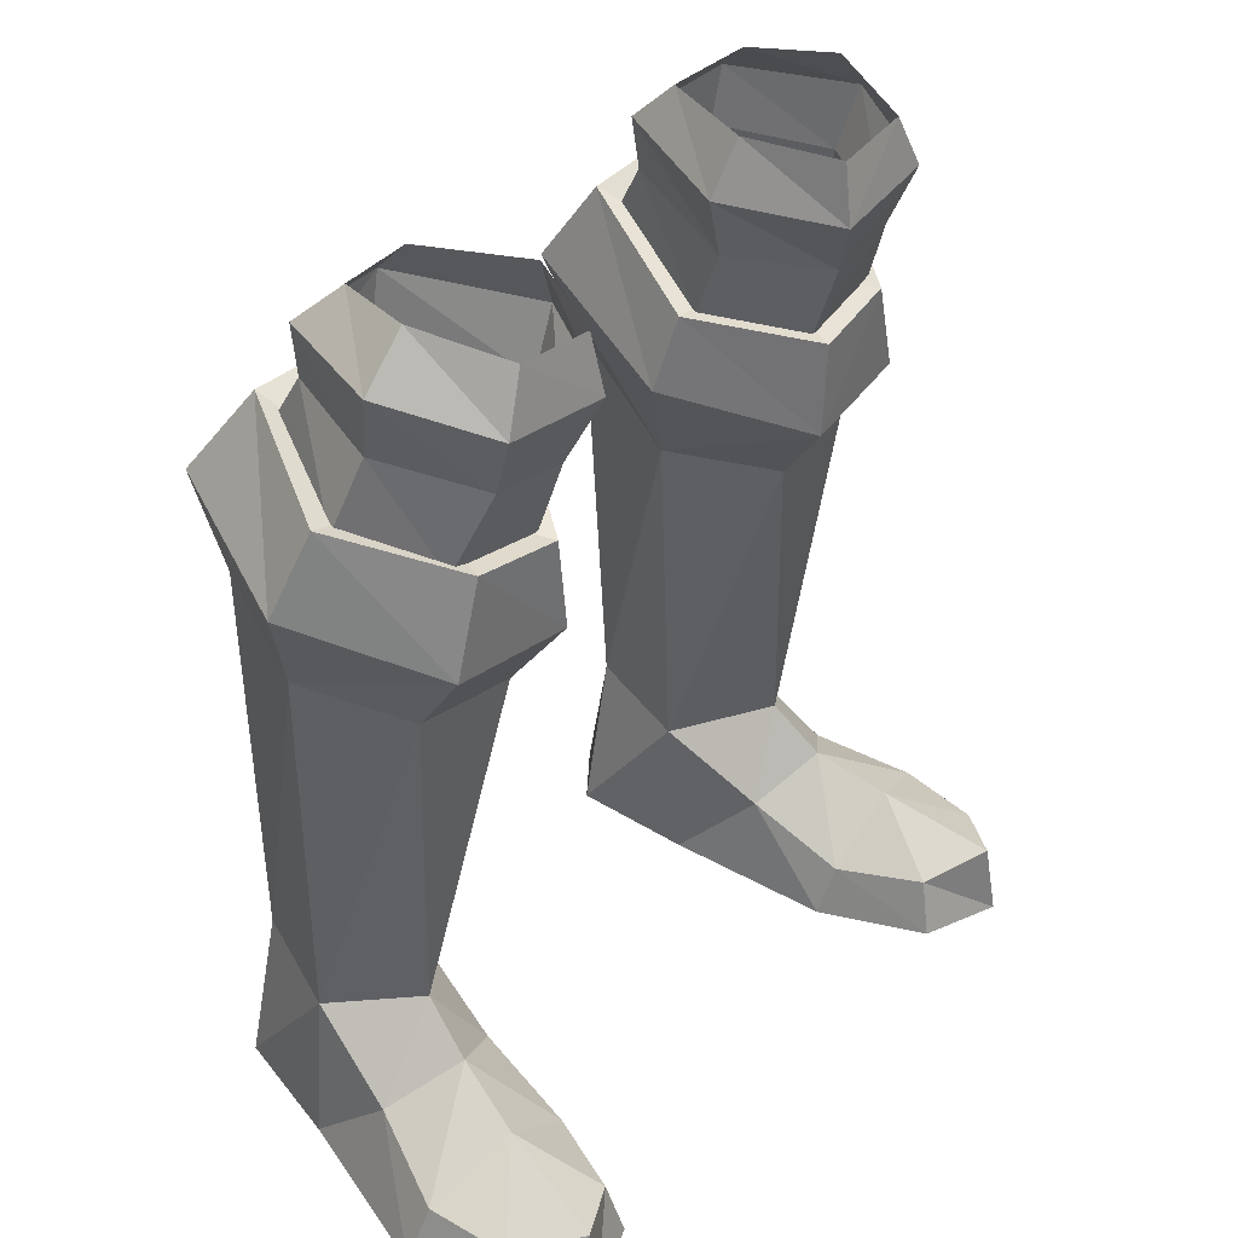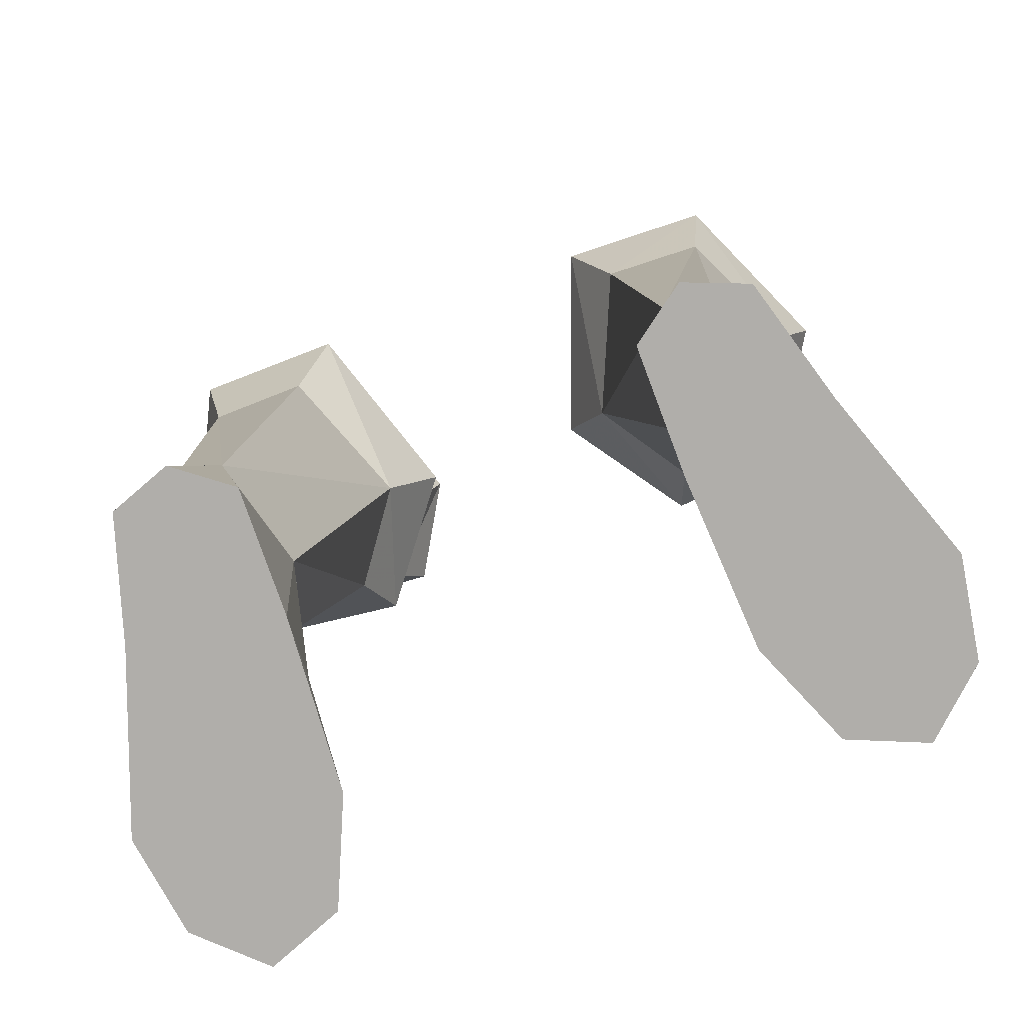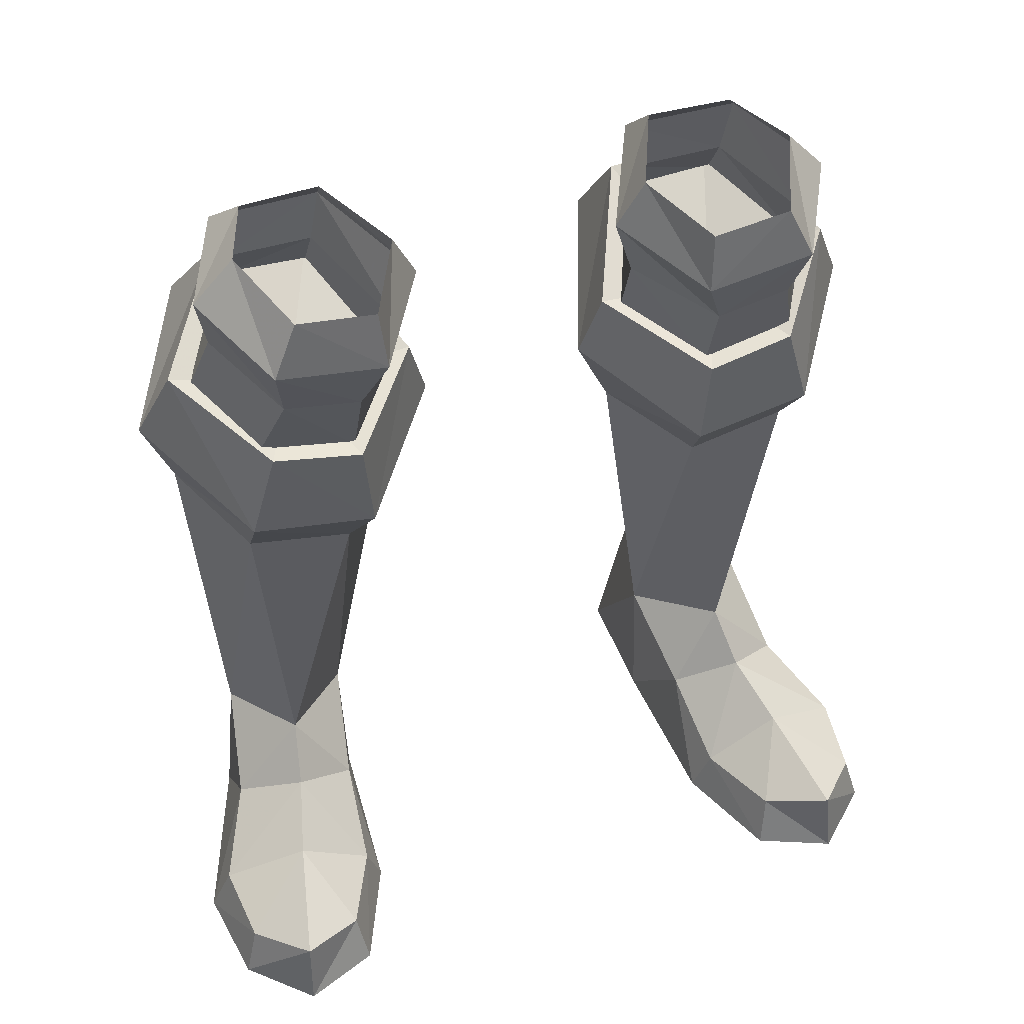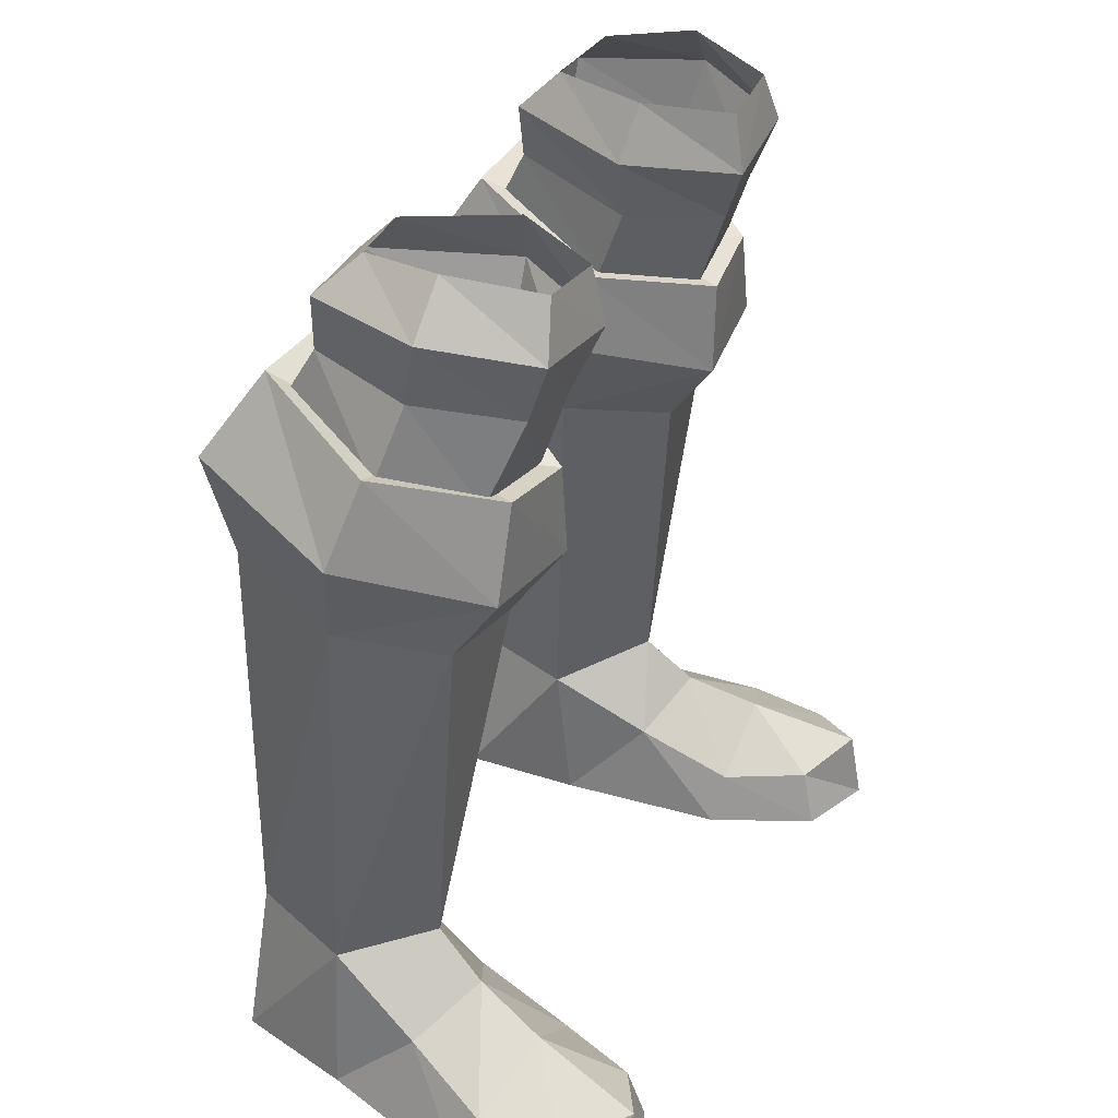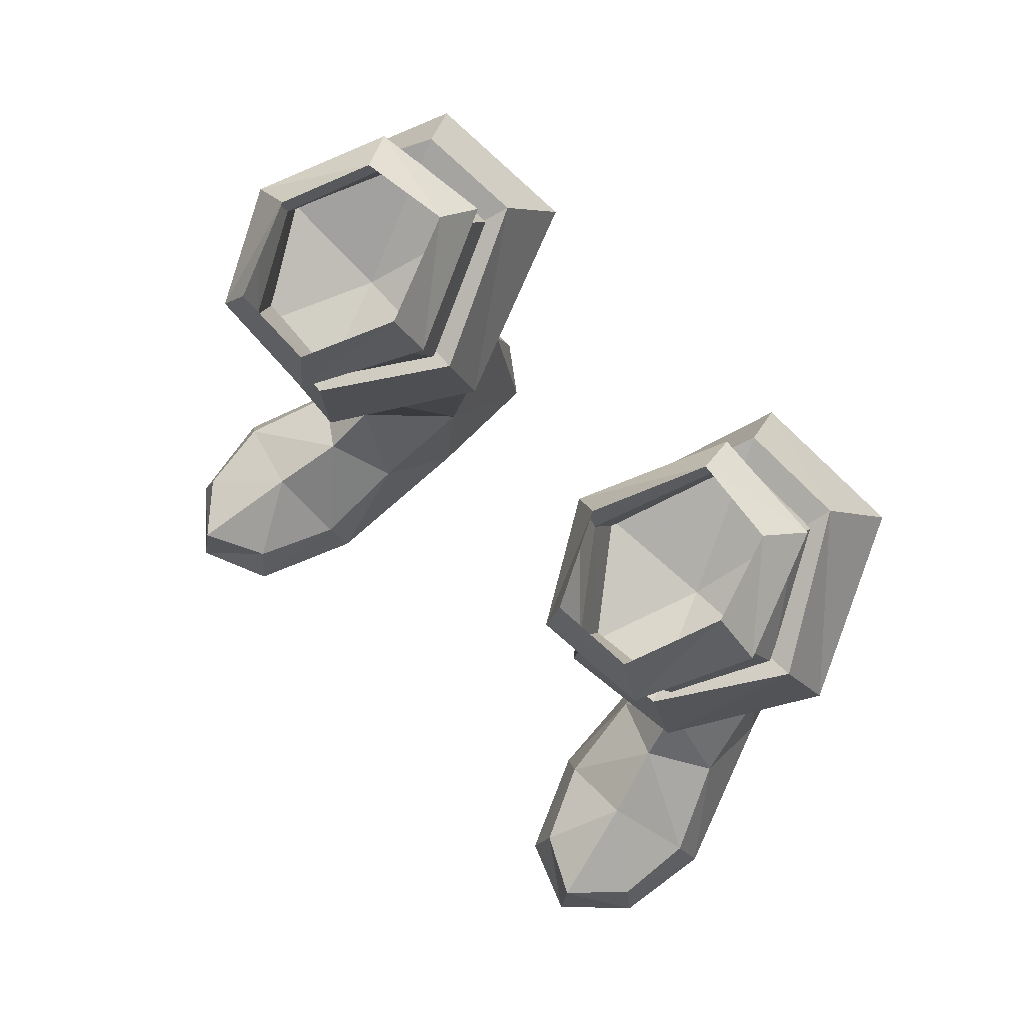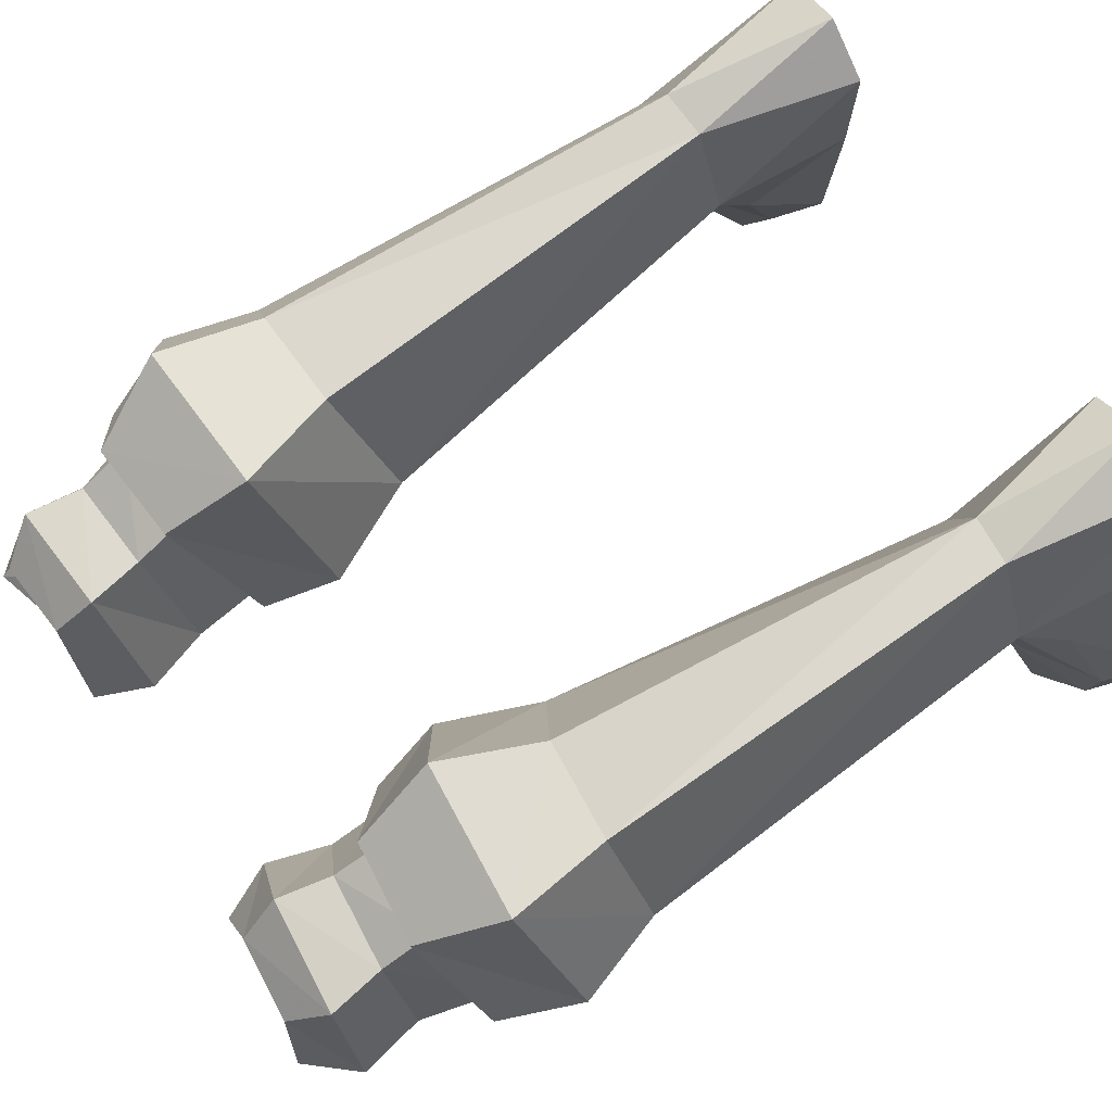
<metadata>
{"format":"obj","ext":"obj","renderer":"f3d","projection":"perspective","resolution":1024,"background":"white","views":[{"elev":38.6,"azim":-50.8,"up":"+Z"},{"elev":-77.7,"azim":-160.2,"up":"+Z"},{"elev":47.4,"azim":-19.0,"up":"+Z"},{"elev":34.5,"azim":-65.3,"up":"+Z"},{"elev":76.4,"azim":44.7,"up":"+Z"},{"elev":73.2,"azim":57.3,"up":"+Y"}]}
</metadata>
<code>
g obj??????A03
v 8.694 2.717 5.898
v 9.016 1.064 4.46
v 11.15 2.552 3.011
v 8.099 -4.441 -0.06593
v 8.404 -3.941 1.818
v 7.164 -1.186 1.702
v 6.595 -0.9137 -0.06594
v 9.678 -1.364 3.509
v 12.5 -0.5014 1.989
v 10.51 -5.071 2.422
v 10.64 -5.475 -0.06555
v 12.69 -3.527 -0.06523
v 12.2 -3.242 1.794
v 13.21 -0.1469 -0.06523
v 11.13 5.568 -0.06526
v 6.595 -0.9137 -0.06594
v 6.225 4.845 -0.06595
v 11.13 5.568 -0.06526
v 13.21 -0.1469 -0.06523
v 9.928 9.583 -0.06535
v 6.161 9.017 -0.06581
v 9.928 9.583 -0.06535
v 8.999 9.146 5.309
v 10.58 5.58 5.187
v 6.161 9.017 -0.06581
v 6.225 4.845 -0.06595
v 6.273 5.414 4.876
v 6.273 5.414 4.876
v 6.869 2.064 3.028
v 8.099 -4.441 -0.06593
v 12.69 -3.527 -0.06523
v 9.506 8.775 19.66
v 7.353 9.048 5.185
v 6.185 8.897 19.45
v 5.803 -0.5392 20.07
v 9.846 -0.1839 20.46
v 8.978 -0.2546 23.6
v 6.057 -0.4822 23.17
v 4.163 4.217 18.34
v 2.726 3.452 21.58
v 4.98 9.65 22.85
v 6.185 8.897 19.45
v 7.929 10.35 -0.06559
v 7.929 10.35 -0.06559
v 6.225 4.845 -0.06595
v 10.64 -5.475 -0.06555
v 9.763 1.399 18.18
v 6.329 1.144 17.73
v 11.56 4.506 19.18
v 4.163 4.217 18.34
v 4.163 4.217 18.34
v 11.56 4.506 19.18
v 12.6 3.917 22.22
v 6.329 1.144 17.73
v 4.163 4.217 18.34
v 9.506 8.775 19.66
v 10.06 9.487 23.2
v 9.763 1.399 18.18
v 2.726 3.452 21.58
v 8.882 7.699 25.96
v 5.487 7.838 25.66
v 3.38 2.999 24.04
v 11.49 3.187 24.89
v 3.38 2.999 24.04
v 8.978 -0.2546 23.6
v 7.47 3.349 23.41
v 6.057 -0.4822 23.17
v 3.38 2.999 24.04
v 5.487 7.838 25.66
v 8.882 7.699 25.96
v 11.49 3.187 24.89
v 6.126 0.2494 22.95
v 6.041 -0.6855 25.76
v 3.982 2.059 26.15
v 4.035 2.915 23.83
v 9.279 0.4878 23.39
v 10.83 3.215 24.32
v 10.14 2.459 26.78
v 8.513 -0.5525 26.1
v 8.813 7.093 25.29
v 5.77 7.193 25.06
v 5.67 6.356 26.73
v 8.758 6.079 26.98
v 8.026 -1.052 29.98
v 5.451 -1.127 29.7
v 5.286 -1.492 27.76
v 8.843 -1.34 28.17
v 5.578 4.991 29.95
v 5.326 6.361 28.58
v 3.322 1.939 28.26
v 4.152 1.601 30.08
v 3.322 1.939 28.26
v 10.53 1.932 28.96
v 9.062 5.923 28.9
v 4.035 2.915 23.83
v 3.982 2.059 26.15
v 4.152 1.601 30.08
v 9.168 1.786 30.55
v 8.28 4.586 30.19
v -8.823 2.717 5.898
v -11.28 2.552 3.011
v -9.145 1.064 4.46
v -8.228 -4.441 -0.06592
v -6.724 -0.9137 -0.06593
v -7.292 -1.186 1.702
v -8.532 -3.941 1.818
v -12.63 -0.5014 1.989
v -9.806 -1.364 3.509
v -10.64 -5.071 2.422
v -12.33 -3.242 1.794
v -12.82 -3.527 -0.06523
v -10.76 -5.475 -0.06555
v -13.34 -0.147 -0.06523
v -11.26 5.567 -0.06526
v -6.724 -0.9137 -0.06593
v -13.34 -0.147 -0.06523
v -11.26 5.567 -0.06526
v -6.354 4.845 -0.06593
v -10.06 9.583 -0.06535
v -6.29 9.017 -0.0658
v -10.06 9.583 -0.06535
v -10.71 5.58 5.187
v -9.127 9.146 5.309
v -6.29 9.017 -0.0658
v -6.402 5.414 4.876
v -6.354 4.845 -0.06593
v -6.997 2.064 3.028
v -6.402 5.414 4.876
v -8.228 -4.441 -0.06592
v -12.82 -3.527 -0.06523
v -9.635 8.774 19.66
v -6.313 8.897 19.45
v -7.482 9.048 5.185
v -5.932 -0.5392 20.07
v -6.186 -0.4822 23.17
v -9.107 -0.2547 23.6
v -9.975 -0.184 20.46
v -4.291 4.217 18.34
v -6.313 8.897 19.45
v -5.108 9.65 22.85
v -2.855 3.452 21.58
v -8.058 10.35 -0.06558
v -8.058 10.35 -0.06558
v -6.354 4.845 -0.06593
v -10.76 -5.475 -0.06555
v -9.892 1.399 18.18
v -6.457 1.144 17.73
v -11.69 4.506 19.18
v -4.291 4.217 18.34
v -4.291 4.217 18.34
v -11.69 4.506 19.18
v -12.73 3.917 22.22
v -6.457 1.144 17.73
v -4.291 4.217 18.34
v -10.19 9.487 23.2
v -9.635 8.774 19.66
v -9.892 1.399 18.18
v -2.855 3.452 21.58
v -9.01 7.699 25.96
v -5.616 7.838 25.66
v -3.509 2.999 24.04
v -11.62 3.187 24.89
v -3.509 2.999 24.04
v -9.107 -0.2547 23.6
v -6.186 -0.4822 23.17
v -7.598 3.349 23.41
v -3.509 2.999 24.04
v -5.616 7.838 25.66
v -9.01 7.699 25.96
v -11.62 3.187 24.89
v -6.255 0.2493 22.95
v -4.163 2.915 23.83
v -4.111 2.058 26.15
v -6.169 -0.6856 25.76
v -9.408 0.4878 23.39
v -8.641 -0.5525 26.1
v -10.27 2.459 26.78
v -10.96 3.215 24.32
v -8.942 7.093 25.29
v -8.886 6.079 26.98
v -5.798 6.356 26.73
v -5.898 7.193 25.06
v -8.155 -1.052 29.98
v -8.972 -1.34 28.17
v -5.414 -1.492 27.76
v -5.579 -1.127 29.7
v -5.706 4.991 29.95
v -4.28 1.601 30.08
v -3.451 1.939 28.26
v -5.455 6.361 28.58
v -3.451 1.939 28.26
v -10.66 1.932 28.96
v -9.19 5.923 28.9
v -4.163 2.915 23.83
v -4.111 2.058 26.15
v -4.28 1.601 30.08
v -9.296 1.786 30.55
v -8.408 4.586 30.19
f 1 2 3
f 4 5 6
f 6 7 4
f 2 8 9
f 9 3 2
f 10 11 12
f 12 13 10
f 14 15 3
f 16 17 18
f 18 19 16
f 20 18 17
f 17 21 20
f 22 23 24
f 25 26 27
f 1 28 29
f 5 4 11
f 11 10 5
f 13 12 14
f 14 9 13
f 30 16 19
f 19 31 30
f 8 10 13
f 13 9 8
f 2 29 6
f 6 8 2
f 7 6 29
f 5 10 8
f 8 6 5
f 32 23 33
f 33 34 32
f 35 36 37
f 37 38 35
f 39 40 41
f 41 42 39
f 20 21 43
f 44 33 23
f 29 28 45
f 22 44 23
f 25 33 44
f 24 3 15
f 46 30 31
f 47 48 1
f 24 47 1
f 49 47 24
f 1 48 28
f 28 48 50
f 32 49 23
f 24 23 49
f 51 33 27
f 33 51 34
f 52 53 36
f 54 35 55
f 52 56 57
f 57 53 52
f 52 36 58
f 55 35 59
f 60 57 41
f 41 61 60
f 54 58 36
f 36 35 54
f 61 41 40
f 40 62 61
f 53 57 60
f 60 63 53
f 42 41 57
f 57 56 42
f 36 53 63
f 63 37 36
f 64 59 35
f 35 38 64
f 1 3 24
f 1 29 2
f 25 27 33
f 22 24 15
f 65 66 67
f 68 66 69
f 70 66 71
f 71 66 65
f 67 66 68
f 69 66 70
f 14 3 9
f 7 29 45
f 72 73 74
f 74 75 72
f 76 77 78
f 78 79 76
f 80 81 82
f 82 83 80
f 84 85 86
f 86 87 84
f 88 89 90
f 90 91 88
f 77 80 83
f 83 78 77
f 92 74 73
f 73 86 92
f 79 78 93
f 93 87 79
f 83 82 89
f 89 94 83
f 79 73 72
f 72 76 79
f 95 96 82
f 82 81 95
f 78 83 94
f 94 93 78
f 87 86 73
f 73 79 87
f 96 90 89
f 89 82 96
f 97 92 86
f 86 85 97
f 87 93 98
f 98 84 87
f 94 89 88
f 88 99 94
f 93 94 99
f 99 98 93
f 100 101 102
f 103 104 105
f 105 106 103
f 102 101 107
f 107 108 102
f 109 110 111
f 111 112 109
f 113 101 114
f 115 116 117
f 117 118 115
f 119 120 118
f 118 117 119
f 121 122 123
f 124 125 126
f 100 127 128
f 106 109 112
f 112 103 106
f 110 107 113
f 113 111 110
f 129 130 116
f 116 115 129
f 108 107 110
f 110 109 108
f 102 108 105
f 105 127 102
f 104 127 105
f 106 105 108
f 108 109 106
f 131 132 133
f 133 123 131
f 134 135 136
f 136 137 134
f 138 139 140
f 140 141 138
f 119 142 120
f 143 123 133
f 127 144 128
f 121 123 143
f 124 143 133
f 122 114 101
f 145 130 129
f 146 100 147
f 122 100 146
f 148 122 146
f 100 128 147
f 128 149 147
f 131 123 148
f 122 148 123
f 150 125 133
f 133 132 150
f 151 137 152
f 153 154 134
f 151 152 155
f 155 156 151
f 151 157 137
f 154 158 134
f 159 160 140
f 140 155 159
f 153 134 137
f 137 157 153
f 160 161 141
f 141 140 160
f 152 162 159
f 159 155 152
f 139 156 155
f 155 140 139
f 137 136 162
f 162 152 137
f 163 135 134
f 134 158 163
f 100 122 101
f 100 102 127
f 124 133 125
f 121 114 122
f 164 165 166
f 167 168 166
f 169 170 166
f 170 164 166
f 165 167 166
f 168 169 166
f 113 107 101
f 104 144 127
f 171 172 173
f 173 174 171
f 175 176 177
f 177 178 175
f 179 180 181
f 181 182 179
f 183 184 185
f 185 186 183
f 187 188 189
f 189 190 187
f 178 177 180
f 180 179 178
f 191 185 174
f 174 173 191
f 176 184 192
f 192 177 176
f 180 193 190
f 190 181 180
f 176 175 171
f 171 174 176
f 194 182 181
f 181 195 194
f 177 192 193
f 193 180 177
f 184 176 174
f 174 185 184
f 195 181 190
f 190 189 195
f 196 186 185
f 185 191 196
f 184 183 197
f 197 192 184
f 193 198 187
f 187 190 193
f 192 197 198
f 198 193 192

</code>
